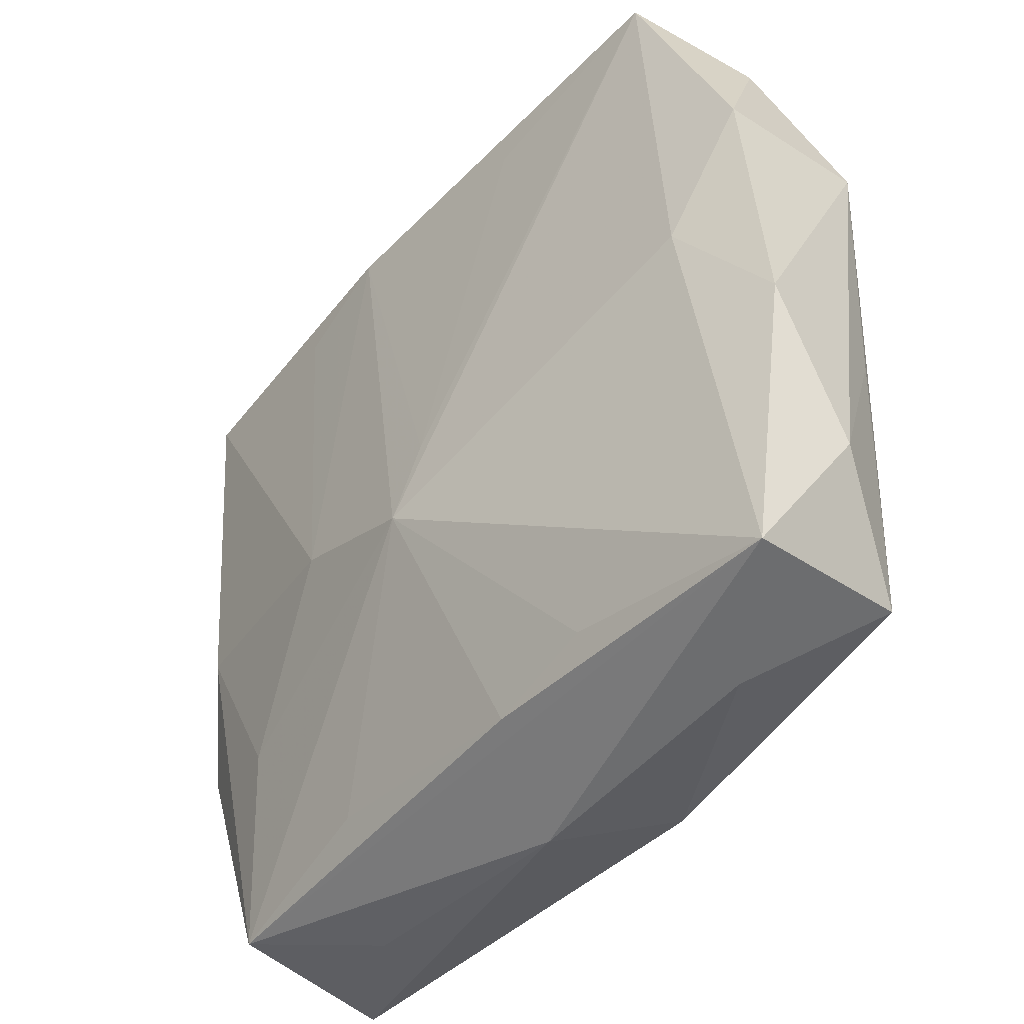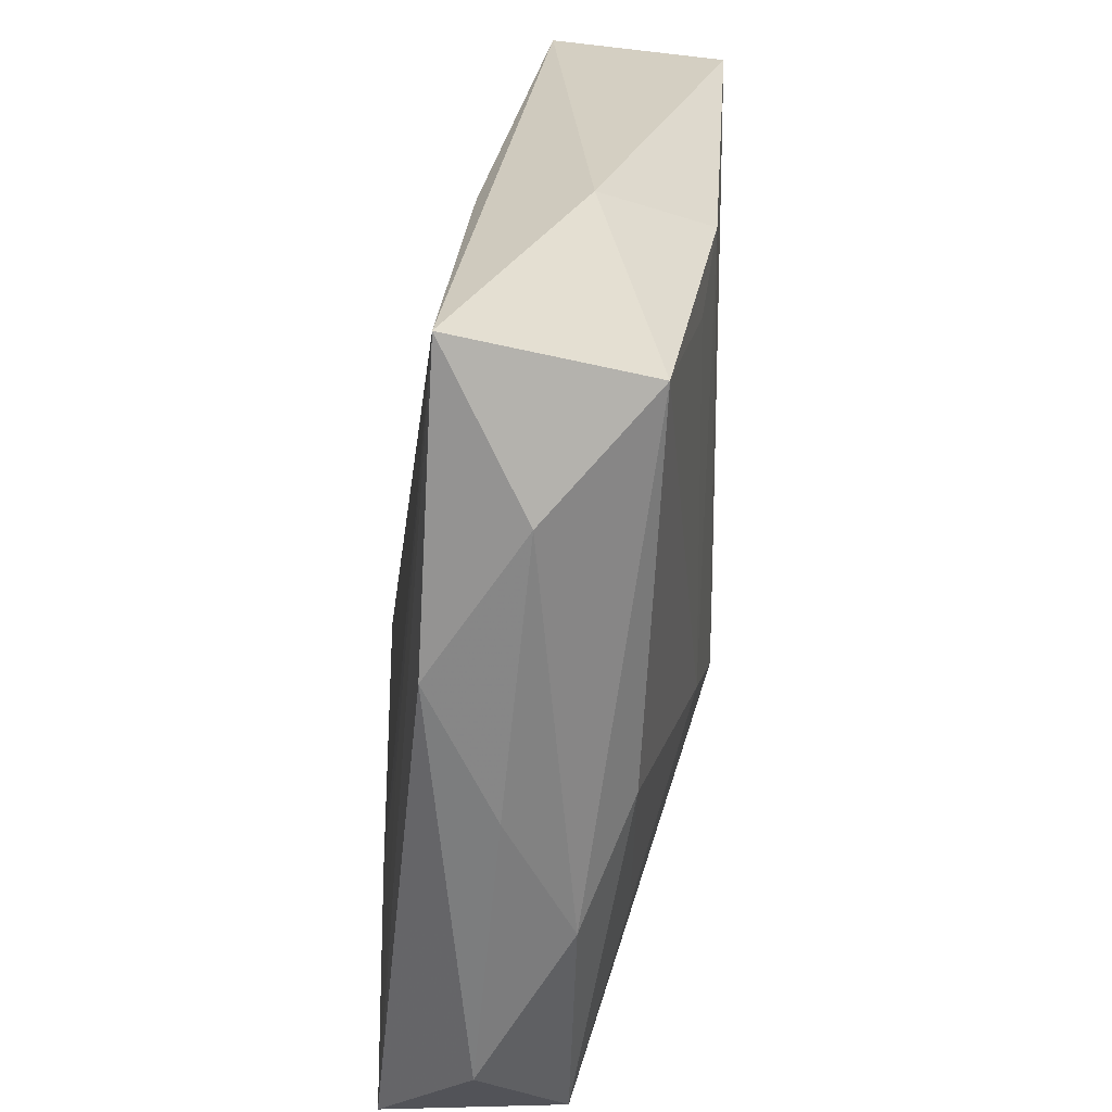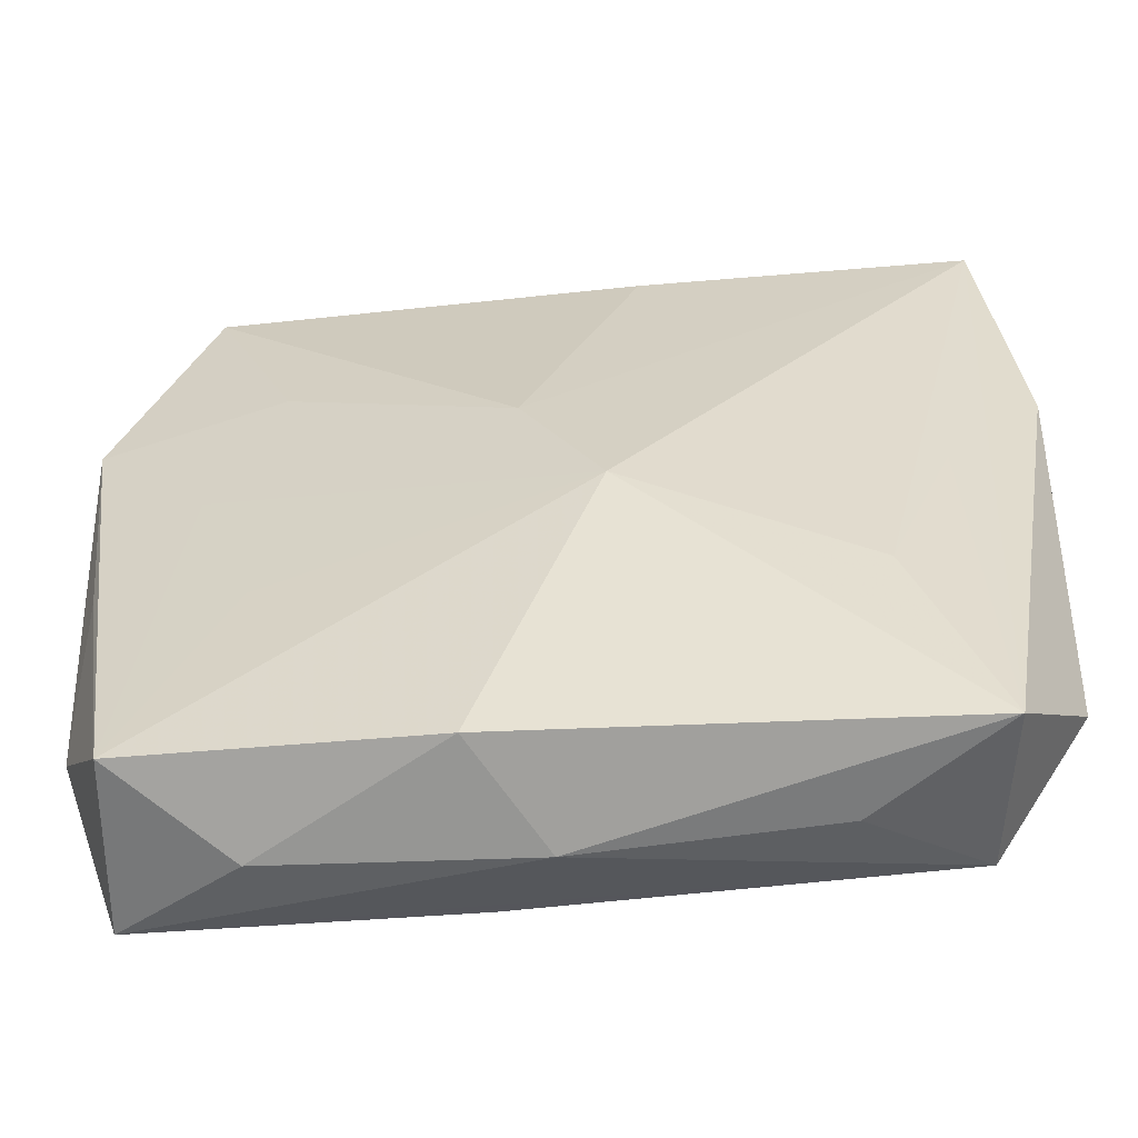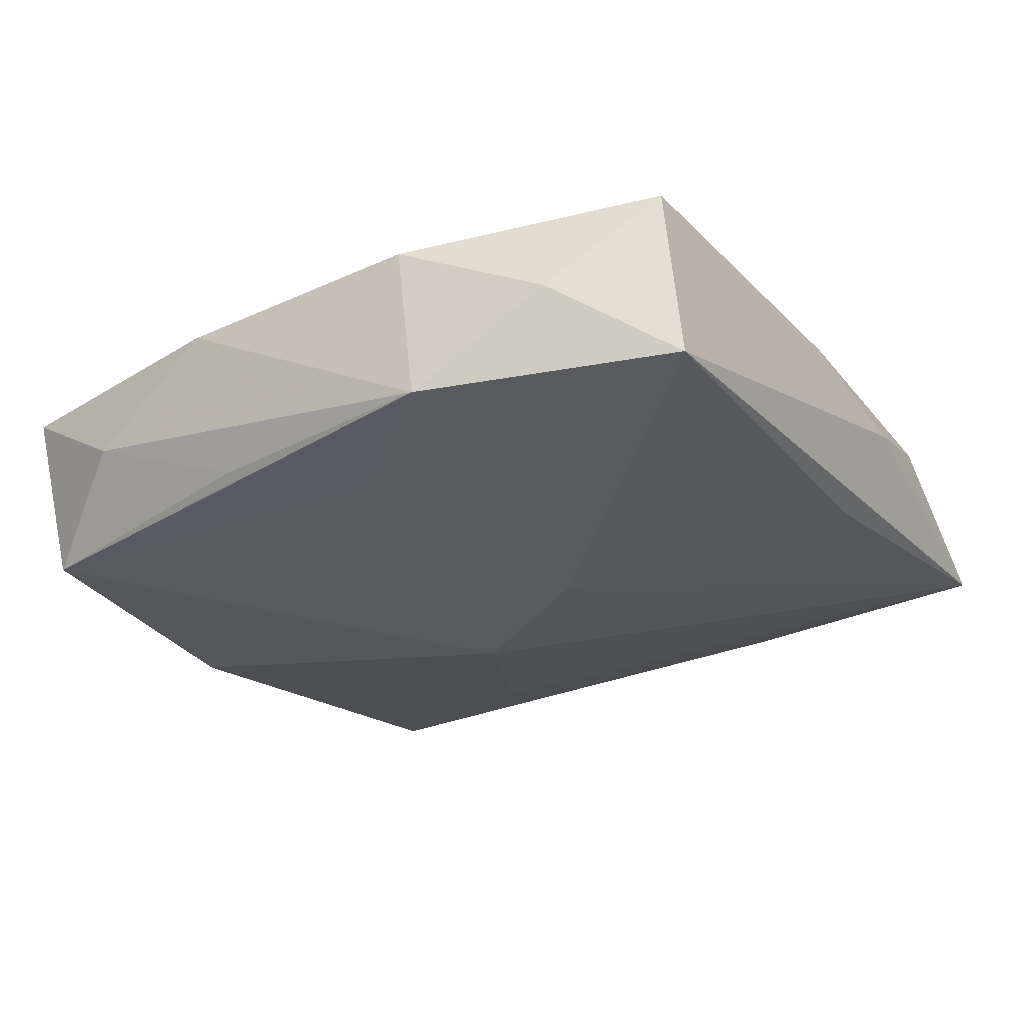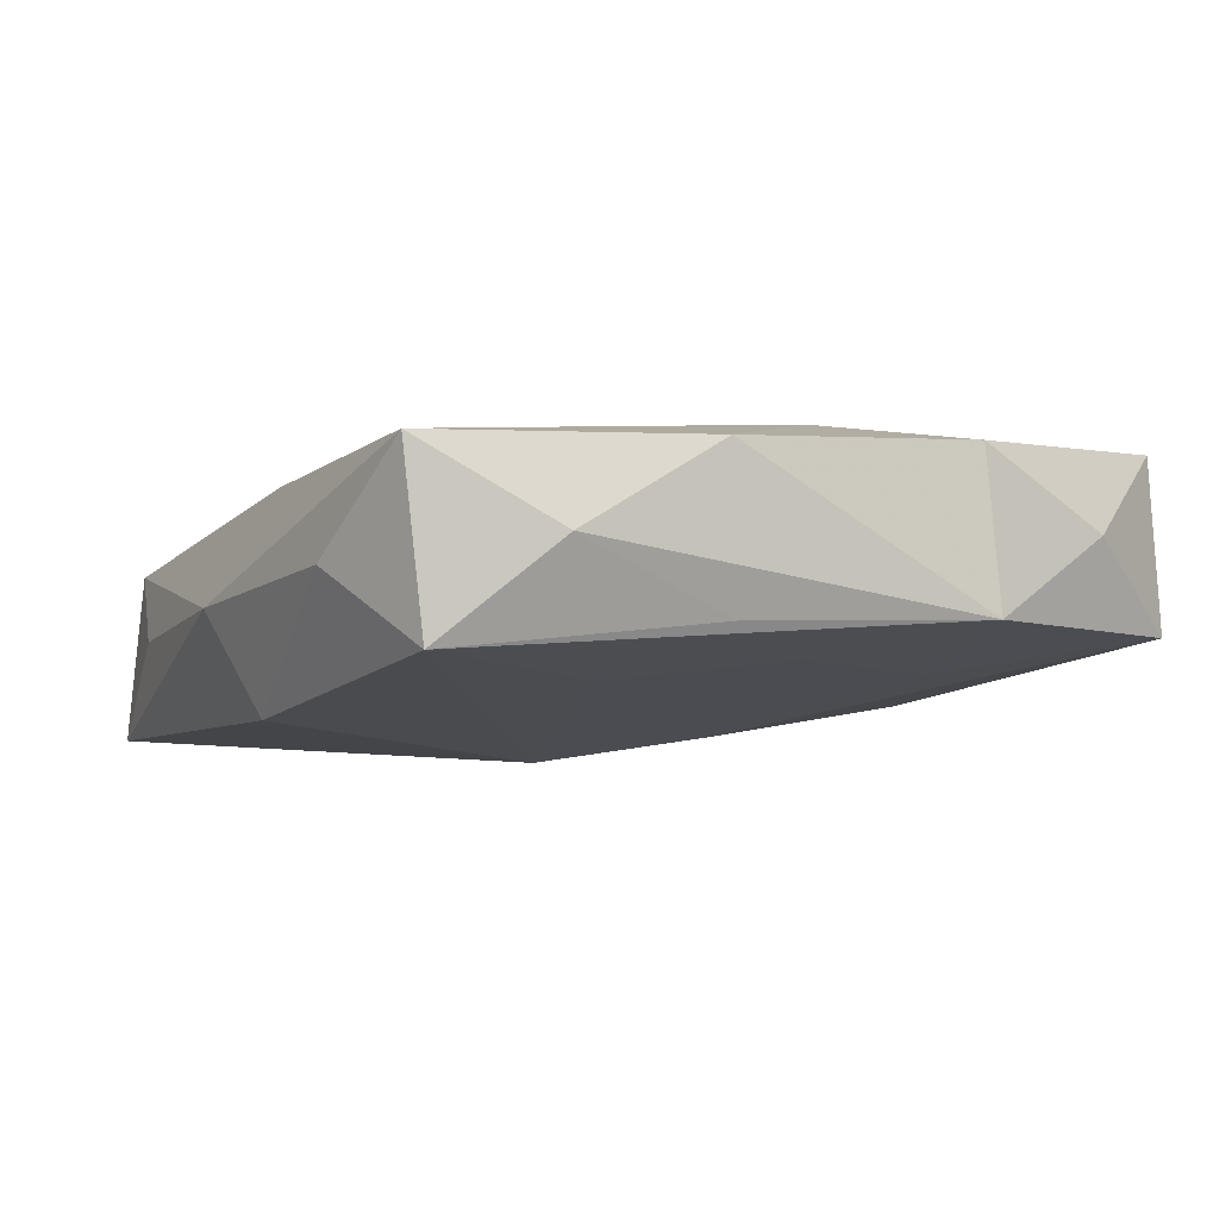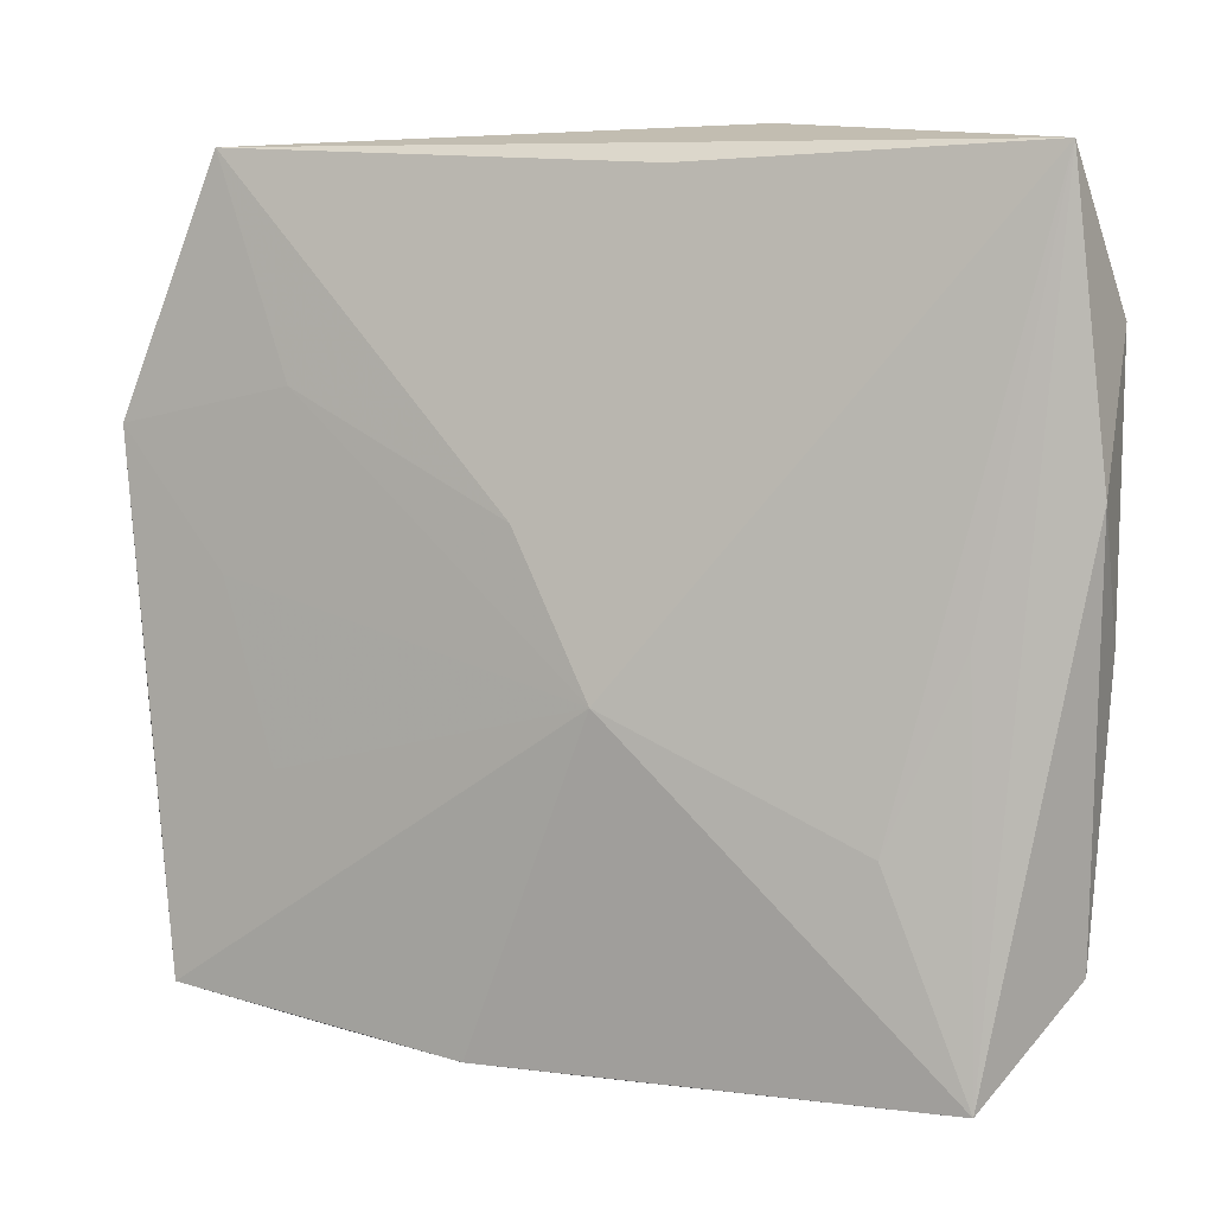
<metadata>
{"format":"obj","ext":"obj","renderer":"f3d","projection":"perspective","resolution":1024,"background":"white","views":[{"elev":-46.3,"azim":52.6,"up":"+Y"},{"elev":28.0,"azim":-81.6,"up":"+Y"},{"elev":-51.5,"azim":-172.5,"up":"+Y"},{"elev":-23.6,"azim":120.2,"up":"+Z"},{"elev":-11.5,"azim":63.2,"up":"+Z"},{"elev":9.6,"azim":-155.3,"up":"+Y"}]}
</metadata>
<code>
v 0.02031 0.01439 -0.007469
v -0.005942 0.02916 -0.004791
v 0.02843 -0.02692 -0.01047
v -0.009904 0.03162 0.003555
v 0.01403 -0.02663 0.004691
v 0.02011 -0.03088 -0.003979
v 0.02997 -0.02925 0.002608
v 0.005402 -0.02915 -0.01168
v -0.02171 -0.01502 0.007808
v -0.03392 -0.0007948 0.001187
v 0.0004919 -0.008432 0.01103
v 0.005556 -0.02837 0.004613
v -0.03436 0.00909 -0.003602
v 0.02732 0.03003 -0.004662
v -0.01197 -0.02614 0.005407
v -0.02213 -0.01315 -0.00898
v -0.0335 0.01948 0.003236
v -0.02807 -0.001465 0.008974
v 0.002515 0.0065 -0.01008
v 0.03316 -0.01927 -0.003305
v -0.005393 0.02789 0.01103
v -0.03158 0.03073 -0.002802
v -0.003887 -0.004569 -0.01187
v -0.01811 -0.03044 -0.002447
v 0.02524 0.001487 -0.008219
v -0.02899 0.02736 0.0105
v 0.03236 0.02121 0.0008495
v 0.0285 2.33e-06 0.006942
v 0.01246 0.02508 0.009771
v -0.03325 -0.02145 -0.0009424
v -0.02843 -0.02889 -0.008574
v -0.03178 -0.01013 0.005668
v 0.02799 0.02887 0.008444
v 0.000583 -0.03201 -0.003334
v -0.02639 -0.02856 0.004385
v 0.03468 -0.009079 0.003588
v 0.03468 0.009958 0.005599
v -0.01076 -0.003851 0.01103
v 0.00343 -0.002868 0.01077
v -0.01352 0.02491 0.01092
v 0.03199 -0.00737 -0.007575
v 0.03434 0.0112 -0.006252
v 0.02046 -0.01127 -0.009925
v -0.02704 0.0001577 -0.006596
f 7 35 34
f 31 8 34
f 35 30 31
f 31 30 13
f 13 22 31
f 42 41 3
f 35 7 12
f 34 35 24
f 24 31 34
f 35 31 24
f 9 35 11
f 9 18 35
f 32 30 35
f 35 18 32
f 34 8 6
f 8 3 6
f 6 7 34
f 6 3 7
f 11 7 28
f 7 36 28
f 20 3 41
f 20 41 42
f 42 36 20
f 7 3 20
f 20 36 7
f 11 35 15
f 15 12 11
f 35 12 15
f 5 7 11
f 11 12 5
f 5 12 7
f 4 14 22
f 42 3 25
f 44 31 22
f 22 16 44
f 44 16 31
f 23 16 22
f 8 31 23
f 31 16 23
f 23 3 8
f 38 9 11
f 18 9 38
f 11 21 38
f 21 40 38
f 39 21 11
f 33 4 21
f 14 4 33
f 11 28 33
f 33 39 11
f 22 14 2
f 43 25 3
f 3 23 43
f 43 23 25
f 1 14 42
f 42 25 1
f 25 23 1
f 26 32 18
f 18 38 26
f 26 38 40
f 26 40 21
f 21 4 26
f 26 4 22
f 37 28 36
f 37 33 28
f 37 36 42
f 21 39 29
f 29 33 21
f 39 33 29
f 14 1 19
f 19 1 23
f 19 2 14
f 19 23 22
f 22 2 19
f 32 26 17
f 17 22 13
f 17 26 22
f 27 37 42
f 33 37 27
f 42 14 27
f 14 33 27
f 30 32 10
f 32 17 10
f 13 30 10
f 10 17 13

</code>
